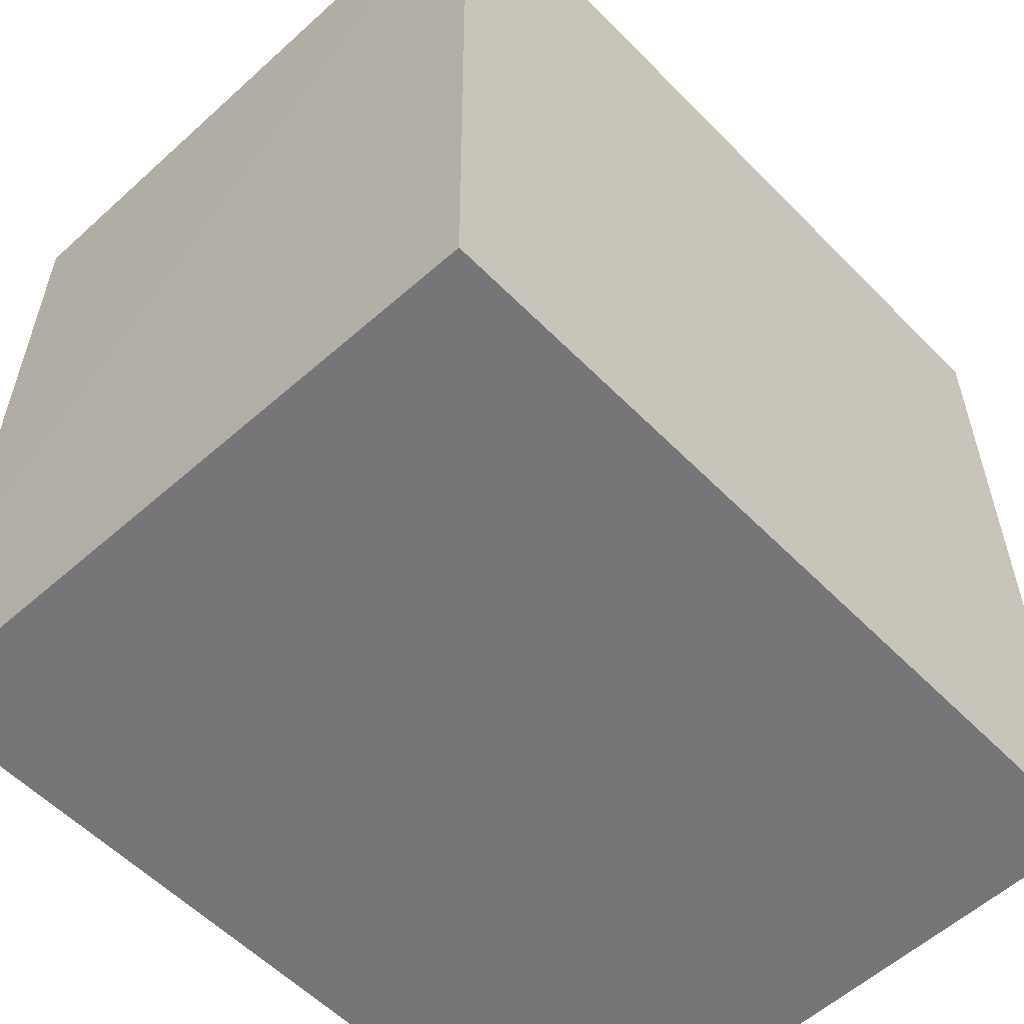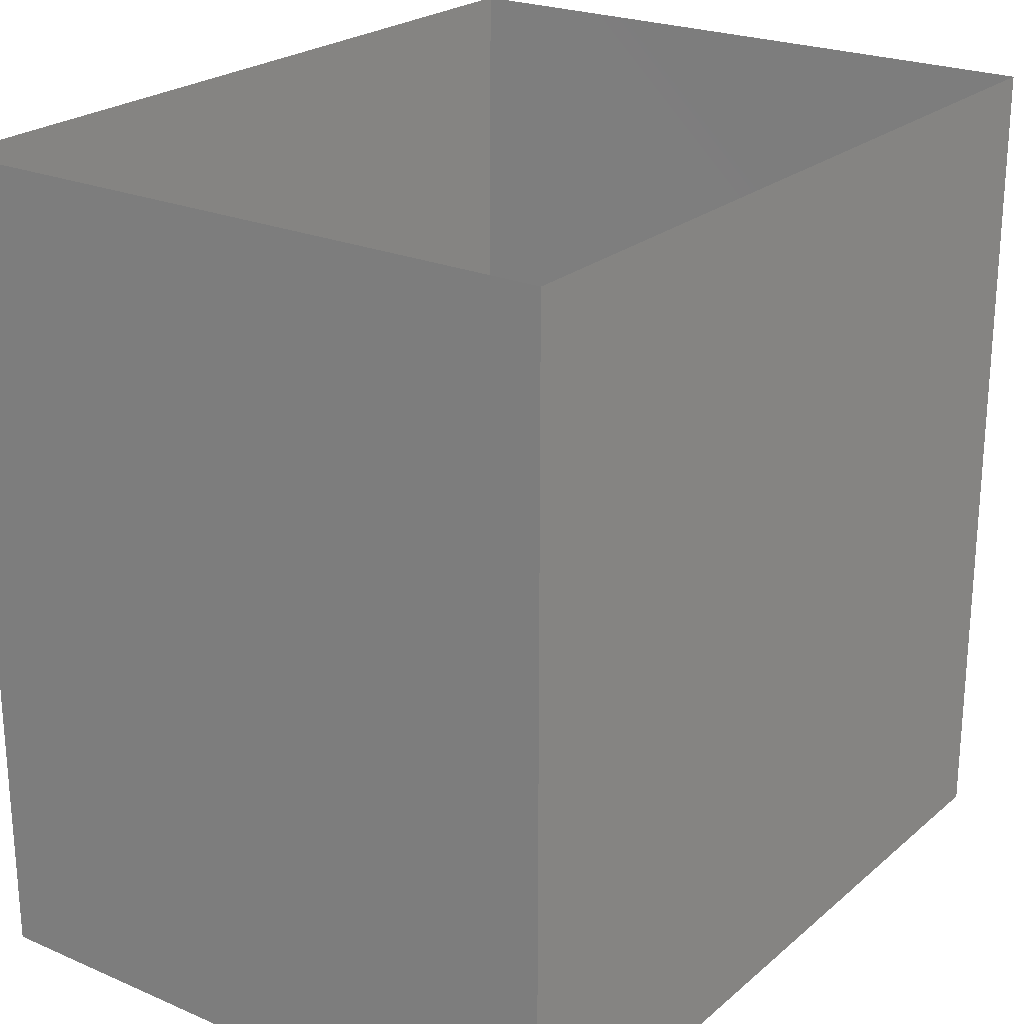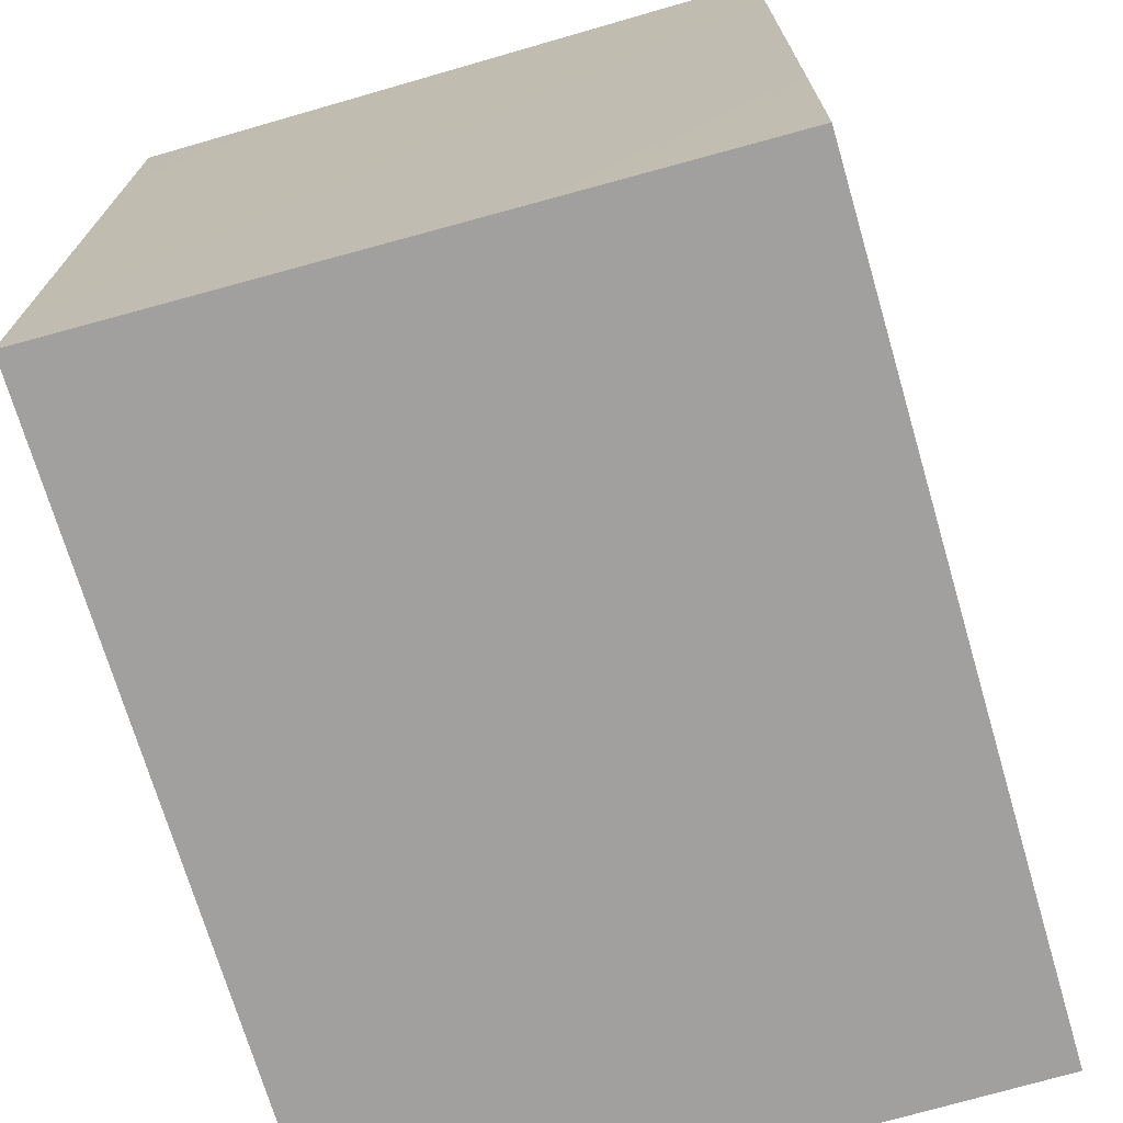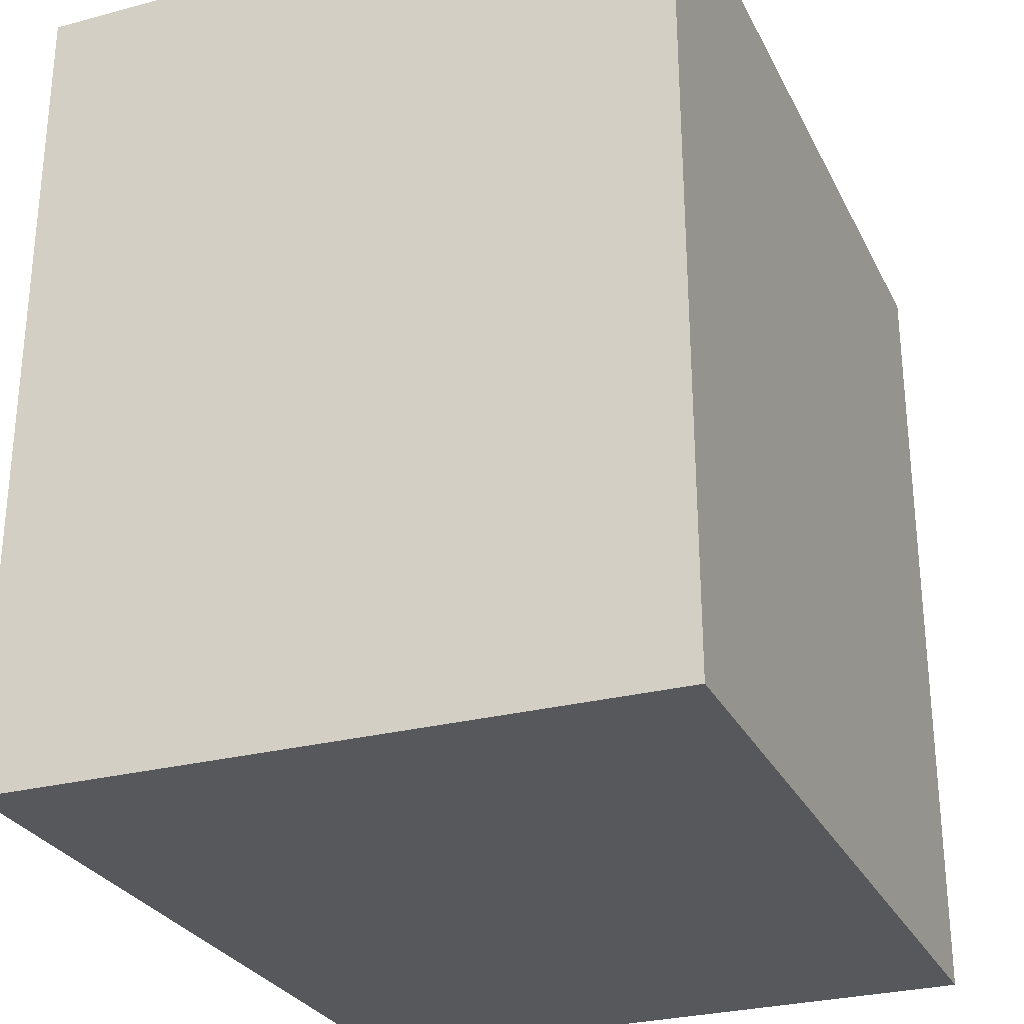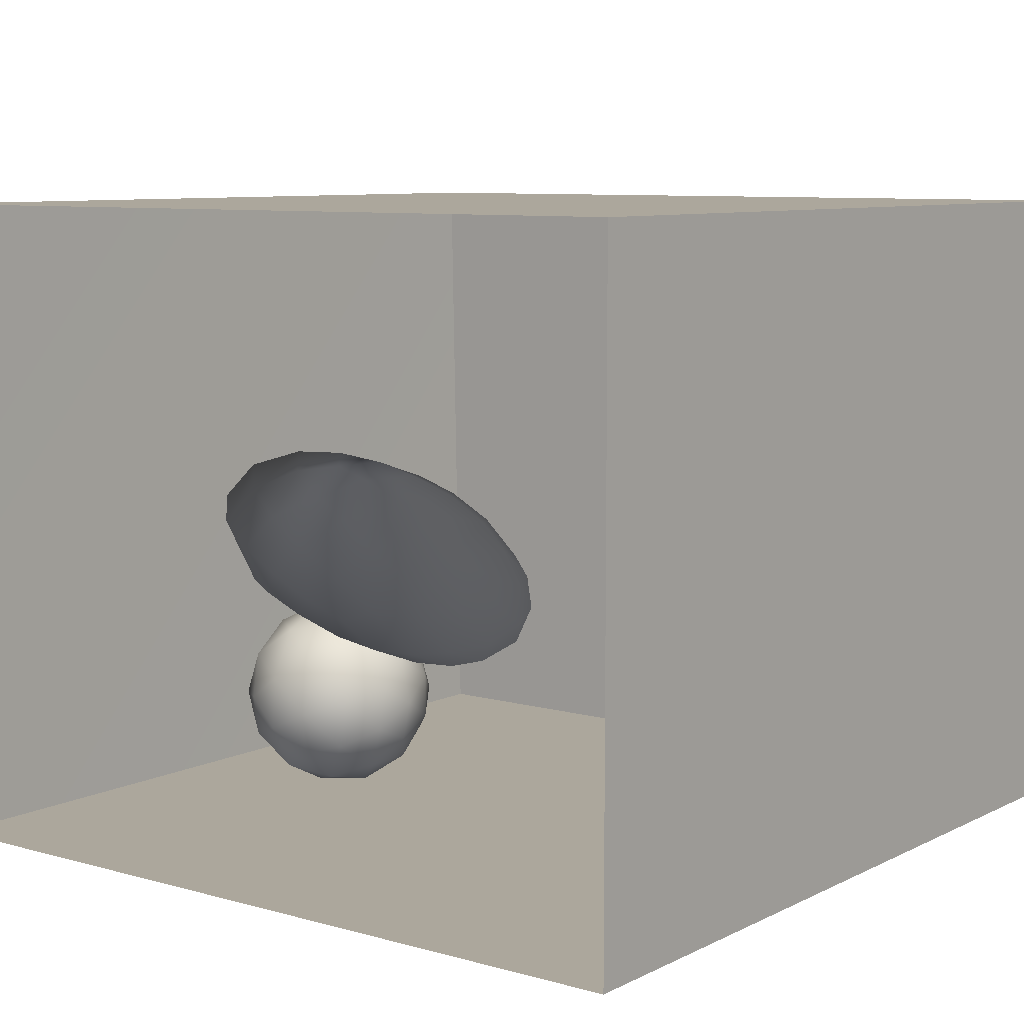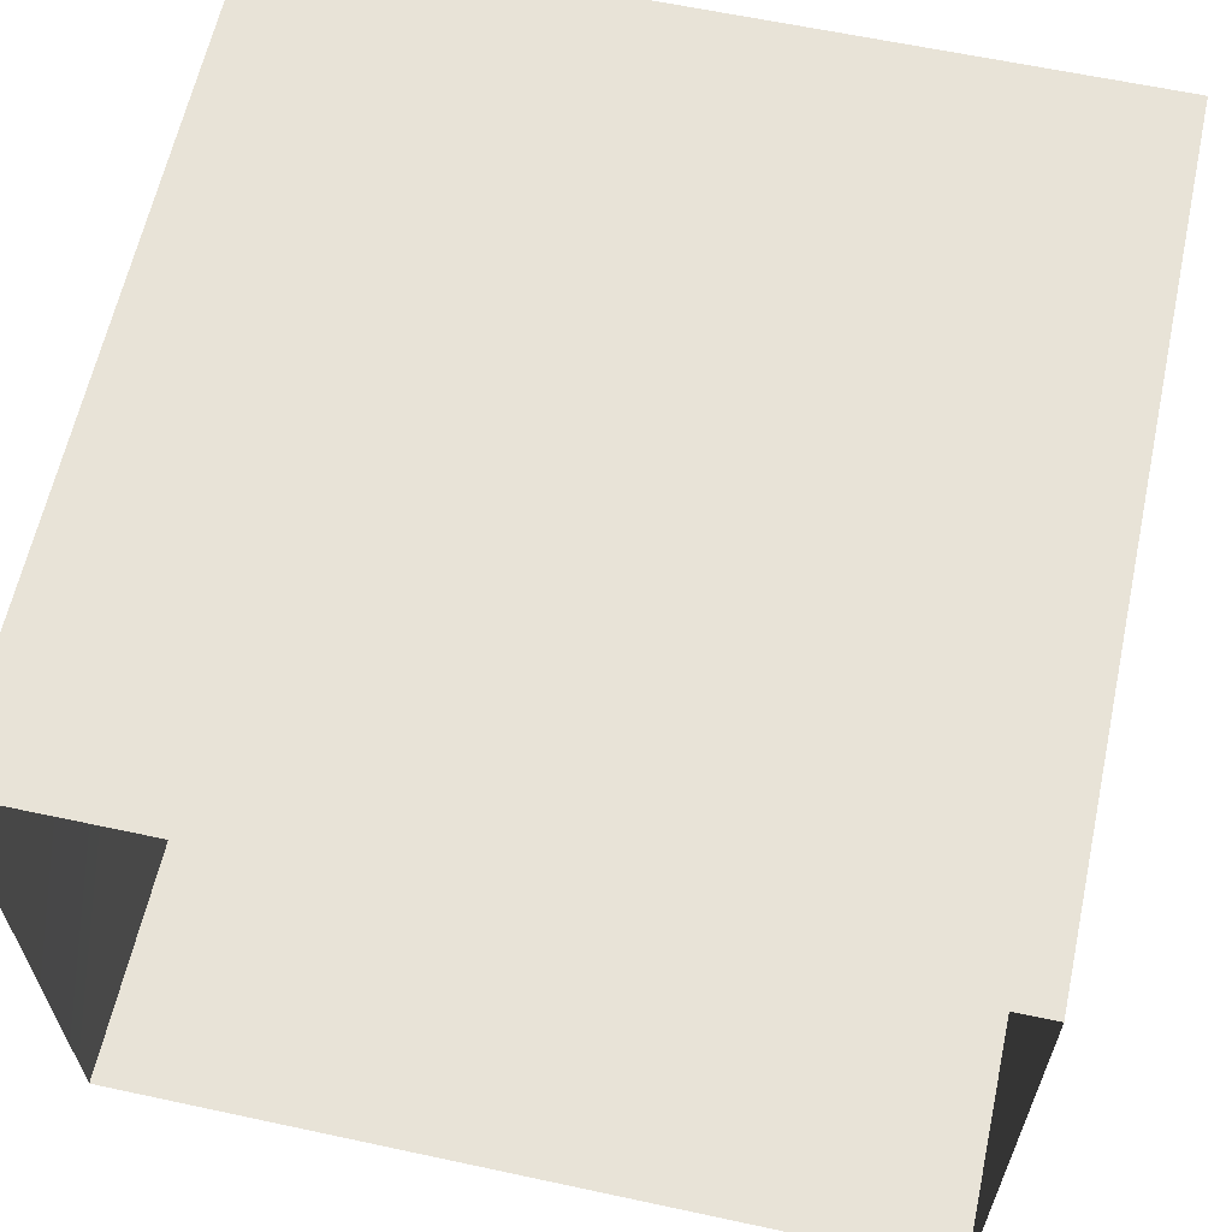
<metadata>
{"format":"obj","ext":"obj","renderer":"f3d","projection":"perspective","resolution":1024,"background":"white","views":[{"elev":-56.9,"azim":-46.4,"up":"+Z"},{"elev":23.4,"azim":125.8,"up":"+Z"},{"elev":-71.8,"azim":-73.6,"up":"+Z"},{"elev":-28.2,"azim":-67.7,"up":"+Z"},{"elev":8.4,"azim":37.3,"up":"+Y"},{"elev":62.3,"azim":12.3,"up":"+Y"}]}
</metadata>
<code>
v 0.04421 0.5145 0.01294
v 0.03319 0.6107 -0.00146
v 0.03044 0.5578 0.07867
v 0.02553 0.5433 -0.06236
v -0.004572 0.618 -0.08355
v -0.02293 0.6906 -0.01254
v -0.004222 0.4629 0.07841
v 0.0007151 0.6415 0.07919
v -0.008612 0.4513 -0.04183
v -0.04506 0.5254 -0.1294
v -0.06859 0.4034 0.02448
v -0.035 0.5519 0.1513
v -0.1051 0.4199 -0.08609
v -0.09595 0.4381 0.1296
v -0.08684 0.6586 -0.139
v -0.08219 0.6965 0.1295
v -0.1672 0.3777 0.03064
v -0.1489 0.5173 -0.1773
v -0.2075 0.4243 0.1535
v -0.1064 0.7581 -0.02775
v -0.1332 0.5385 0.202
v -0.2015 0.6322 -0.2042
v -0.1779 0.7476 -0.1336
v -0.2123 0.8193 -0.02559
v -0.1584 0.7839 0.07442
v -0.1771 0.643 0.2156
v -0.1858 0.7419 0.1648
v -0.2738 0.6999 0.2283
v -0.2588 0.5402 0.2351
v -0.2709 0.5183 -0.2051
v -0.2802 0.3743 0.04088
v -0.2351 0.4052 -0.1062
v -0.2832 0.8099 -0.1237
v -0.2695 0.8177 0.1217
v -0.3453 0.4436 -0.1528
v -0.331 0.6335 -0.2318
v -0.2664 0.7217 -0.1946
v -0.3262 0.4219 0.1574
v -0.3484 0.3922 -0.05848
v -0.3221 0.8646 -0.007567
v -0.3671 0.7518 -0.2037
v -0.3749 0.5036 0.2277
v -0.3879 0.861 0.1127
v -0.4612 0.4408 -0.1008
v -0.4056 0.5291 -0.2119
v -0.3729 0.7697 0.2152
v -0.4513 0.4422 0.1573
v -0.3663 0.6227 0.259
v -0.402 0.4109 0.0471
v -0.3958 0.8484 -0.1197
v -0.4786 0.6628 -0.2372
v -0.4425 0.8948 -0.003248
v -0.517 0.4833 0.05585
v -0.5317 0.5286 -0.1918
v -0.4882 0.8199 0.1968
v -0.4901 0.6944 0.2575
v -0.481 0.5498 0.2439
v -0.4687 0.7948 -0.1915
v -0.495 0.8886 0.09811
v -0.5188 0.8718 -0.1156
v -0.6139 0.4811 -0.09156
v -0.5794 0.4905 0.1727
v -0.5687 0.9108 0.009094
v -0.5986 0.6061 0.245
v -0.6079 0.7594 0.2361
v -0.6006 0.8741 0.1438
v -0.5777 0.7777 -0.2021
v -0.6415 0.8815 -0.09963
v -0.7223 0.6621 0.2236
v -0.6864 0.5402 0.1778
v -0.6991 0.784 -0.1785
v -0.6698 0.4773 0.06368
v -0.738 0.5116 -0.05594
v -0.7747 0.8624 -0.08332
v -0.6938 0.9082 0.0368
v -0.7248 0.8192 0.1847
v -0.7994 0.5534 0.1069
v -0.6636 0.6222 -0.2012
v -0.8407 0.7211 0.1725
v -0.8009 0.7275 -0.1561
v -0.7924 0.6028 -0.1288
v -0.8415 0.5684 -0.02426
v -0.8305 0.8648 0.07189
v -0.8974 0.793 -0.05774
v -0.879 0.6541 -0.08224
v -0.9105 0.6425 0.05355
v -0.9147 0.7758 0.08871
v -0.1397 0.581 0.01942
v -0.3537 0.6225 0.007891
v -0.7803 0.7129 0.03054
v -0.6024 0.7368 -0.09907
v -0.7095 0.6976 -0.08796
v -0.661 0.7019 0.1442
v -0.684 0.6164 -0.005832
v -0.6344 0.7646 0.0279
v -0.4843 0.7646 0.07641
v -0.5448 0.6035 -0.02753
v -0.5633 0.6715 0.1301
v -0.7057 0.7898 -0.06475
v -0.4869 0.7516 -0.07575
g leftSphere
f 75 76 66
f 77 82 73
f 46 43 55
f 72 77 73
f 43 59 55
f 77 86 82
f 53 44 49
f 8 12 3
f 3 12 7
f 2 8 3
f 74 84 83
f 74 68 71
f 79 87 86
f 2 4 5
f 38 47 49
f 76 83 79
f 50 58 60
f 46 34 43
f 30 22 18
f 75 66 63
f 20 25 16
f 6 15 20
f 52 50 60
f 2 3 1
f 36 45 51
f 66 55 59
f 16 26 21
f 16 25 27
f 50 52 40
f 13 10 9
f 24 25 20
f 44 39 49
f 14 19 17
f 24 23 33
f 31 19 38
f 22 15 18
f 43 34 40
f 31 39 32
f 16 8 6
f 21 26 29
f 57 56 64
f 47 62 53
f 3 7 1
f 29 48 42
f 30 45 36
f 76 69 65
f 28 34 46
f 17 11 14
f 46 56 48
f 84 80 85
f 43 52 59
f 77 69 79
f 56 55 65
f 67 51 78
f 75 83 76
f 17 32 13
f 48 28 46
f 6 8 2
f 79 69 76
f 44 45 35
f 5 6 2
f 16 12 8
f 58 41 51
f 21 12 16
f 48 56 57
f 58 51 67
f 23 15 22
f 27 34 28
f 73 81 78
f 14 12 21
f 10 15 5
f 80 84 74
f 29 19 21
f 70 77 72
f 24 34 25
f 28 26 27
f 49 39 31
f 40 33 50
f 83 84 87
f 5 15 6
f 17 19 31
f 38 29 42
f 49 47 53
f 68 67 71
f 9 11 13
f 42 47 38
f 65 66 76
f 1 4 2
f 85 81 82
f 68 60 67
f 16 6 20
f 79 86 77
f 13 11 17
f 86 85 82
f 39 44 35
f 64 56 65
f 78 61 73
f 79 83 87
f 54 61 78
f 87 84 86
f 73 61 72
f 84 85 86
f 48 57 42
f 59 63 66
f 25 34 27
f 14 11 7
f 28 48 29
f 29 26 28
f 51 54 78
f 70 62 64
f 20 23 24
f 54 45 44
f 32 30 18
f 74 75 68
f 71 80 74
f 65 55 66
f 74 83 75
f 56 46 55
f 53 72 61
f 71 78 80
f 62 47 57
f 71 67 78
f 58 67 60
f 80 81 85
f 13 18 10
f 59 52 63
f 21 19 14
f 44 53 61
f 9 4 1
f 77 70 69
f 37 23 22
f 1 7 9
f 5 4 10
f 62 57 64
f 80 78 81
f 33 23 37
f 40 34 24
f 32 18 13
f 50 41 58
f 75 63 68
f 37 41 33
f 10 4 9
f 7 11 9
f 63 52 60
f 57 47 42
f 49 31 38
f 35 32 39
f 31 32 17
f 73 82 81
f 30 32 35
f 20 15 23
f 27 26 16
f 35 45 30
f 36 37 22
f 7 12 14
f 36 41 37
f 18 15 10
f 70 64 69
f 33 41 50
f 54 44 61
f 24 33 40
f 51 45 54
f 40 52 43
f 38 19 29
f 51 41 36
f 72 62 70
f 22 30 36
f 53 62 72
f 69 64 65
f 63 60 68
v -0.5875 0.25 0
v -0.3375 0.25 0
v -0.3639 0.3618 0
v -0.3563 0.2986 0.08187
v -0.3653 0.3047 -0.1006
v -0.4035 0.3998 -0.07876
v -0.4327 0.4461 0.009191
v -0.3639 0.1884 0.09343
v -0.4106 0.388 0.1104
v -0.3675 0.1916 -0.1033
v -0.3585 0.1498 -8.755e-05
v -0.4211 0.2517 -0.1866
v -0.4442 0.3644 -0.1699
v -0.4851 0.4553 -0.09934
v -0.4094 0.2741 0.1738
v -0.5273 0.4926 -0.006295
v -0.4427 0.1371 -0.1697
v -0.436 0.1464 0.1697
v -0.5119 0.4644 0.104
v -0.4147 0.08009 0.06147
v -0.5002 0.3742 0.1986
v -0.4134 0.0815 -0.06174
v -0.5965 0.4833 -0.08926
v -0.5029 0.1961 -0.229
v -0.5492 0.415 -0.1838
v -0.5182 0.3029 -0.2343
v -0.5068 0.2362 0.2362
v -0.5332 0.122 0.2078
v -0.5008 0.04827 -0.1195
v -0.6272 0.4944 0.03432
v -0.5147 0.0433 0.1203
v -0.5564 0.1021 -0.1991
v -0.6521 0.4311 -0.1598
v -0.502 0.01518 -0.007365
v -0.6067 0.3224 0.2385
v -0.7093 0.4586 -0.06459
v -0.6208 0.4404 0.1585
v -0.6098 0.2073 -0.2453
v -0.6151 0.1857 0.24
v -0.6041 0.02082 -0.0985
v -0.738 0.44 0.06104
v -0.6256 0.06837 0.1675
v -0.6395 0.3351 -0.2293
v -0.7003 0.2569 0.223
v -0.7983 0.3769 -0.04453
v -0.7289 0.364 0.1717
v -0.6823 0.1056 -0.1807
v -0.6181 0.005694 0.04337
v -0.7402 0.3706 -0.157
v -0.7259 0.2395 -0.2079
v -0.7161 0.1473 0.1882
v -0.8113 0.3382 0.06798
v -0.7263 0.04958 -0.05535
v -0.7281 0.0603 0.08217
v -0.7816 0.2498 0.1576
v -0.7904 0.1614 -0.1161
v -0.8002 0.2782 -0.1284
v -0.789 0.147 0.1063
v -0.835 0.2508 -0.03502
v -0.806 0.1284 0.0009649
v -0.8277 0.222 0.06329
g rightSphere
f 160 161 159
f 159 161 152
f 156 160 159
f 134 120 131
f 153 156 147
f 155 158 151
f 139 128 127
f 116 123 130
f 112 117 124
f 150 149 143
f 126 112 124
f 139 127 135
f 152 155 146
f 120 111 108
f 110 105 102
f 132 117 129
f 138 126 124
f 106 105 113
f 127 128 118
f 137 130 141
f 121 115 109
f 141 152 146
f 131 120 118
f 128 139 142
f 149 145 136
f 122 117 110
f 123 116 114
f 153 147 140
f 129 134 140
f 132 129 140
f 108 115 118
f 148 153 140
f 115 127 118
f 103 106 107
f 160 156 153
f 126 125 113
f 121 109 119
f 136 145 141
f 111 122 110
f 117 112 110
f 134 122 120
f 131 128 142
f 148 131 142
f 128 131 118
f 156 159 157
f 150 138 147
f 133 149 136
f 158 154 151
f 106 114 107
f 148 134 131
f 123 114 125
f 154 142 151
f 160 154 158
f 121 127 115
f 108 111 102
f 109 103 107
f 127 121 135
f 142 139 151
f 104 115 108
f 161 160 158
f 154 148 142
f 138 143 126
f 145 149 157
f 105 112 113
f 156 150 147
f 112 105 110
f 135 137 146
f 123 136 130
f 145 159 152
f 144 139 135
f 149 150 157
f 114 116 107
f 144 155 151
f 123 133 136
f 116 119 107
f 161 155 152
f 149 133 143
f 109 104 103
f 138 150 143
f 133 123 125
f 148 154 153
f 134 148 140
f 132 138 124
f 104 108 102
f 122 134 129
f 137 119 130
f 111 110 102
f 125 114 113
f 144 135 146
f 139 144 151
f 138 132 147
f 103 104 102
f 130 136 141
f 141 145 152
f 137 121 119
f 154 160 153
f 122 111 120
f 112 126 113
f 150 156 157
f 117 122 129
f 115 104 109
f 119 109 107
f 105 106 103
f 119 116 130
f 147 132 140
f 121 137 135
f 105 103 102
f 143 133 125
f 159 145 157
f 114 106 113
f 120 108 118
f 137 141 146
f 155 144 146
f 126 143 125
f 155 161 158
f 117 132 124
v   1 0 -1.04
v  -0.99 0 -1.04
v  -1.01 0  0.99
v   1 0  0.99
g floor
f 162 163 164
f 164 165 162
v   1 1.59 -1.04
v   1 1.59  0.99
v  -1.02 1.59  0.99
v  -1.02 1.59 -1.04
g ceiling
f 166 167 168
f 168 169 166
v   1 1.59 -1.04
v  -1.02 1.59 -1.04
v  -0.99 0 -1.04
v   1 0 -1.04
g backWall
f 170 171 172
f 172 173 170
v  1 1.59 0.99
v  1 1.59 -1.04
v  1 0 -1.04
v  1 0 0.99
g rightWall
f 174 175 176
f 176 177 174
v  -1.02 1.59 -1.04
v  -1.02 1.59 0.99
v  -1.01 0 0.99
v  -0.99 0 -1.04
g leftWall
f 178 179 180
f 180 181 178
v  0.23 1.58 -0.22
v  0.23 1.58 0.16
v  -0.24 1.58 0.16
v  -0.24 1.58 -0.22
g light
f 182 183 184
f 184 185 182

</code>
